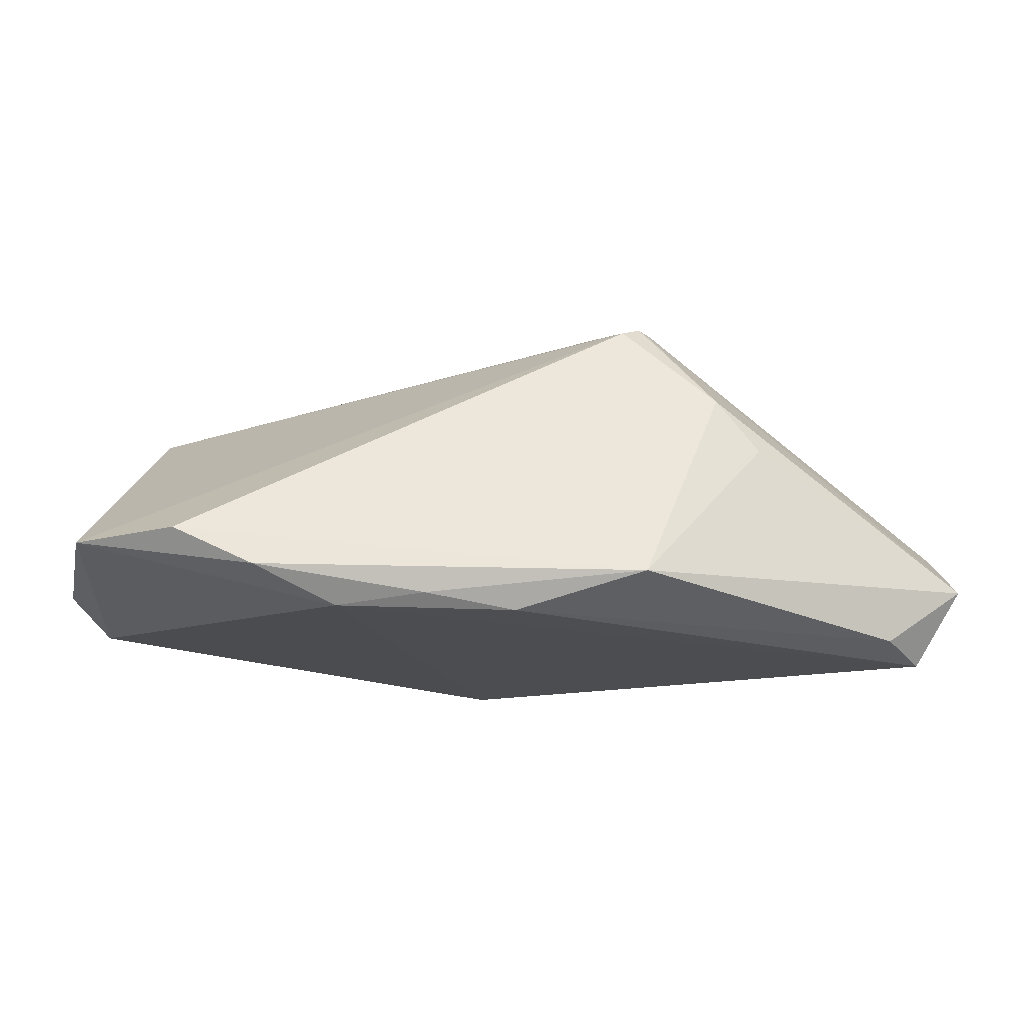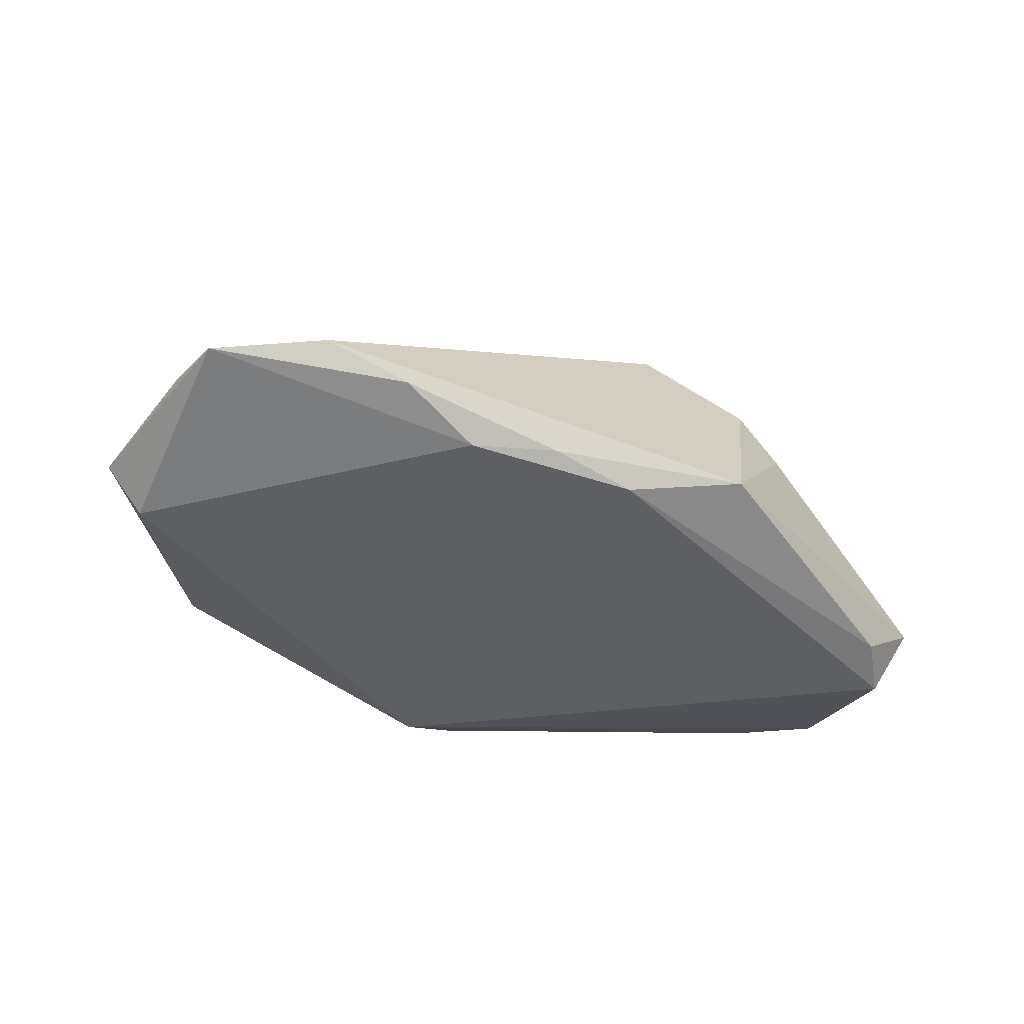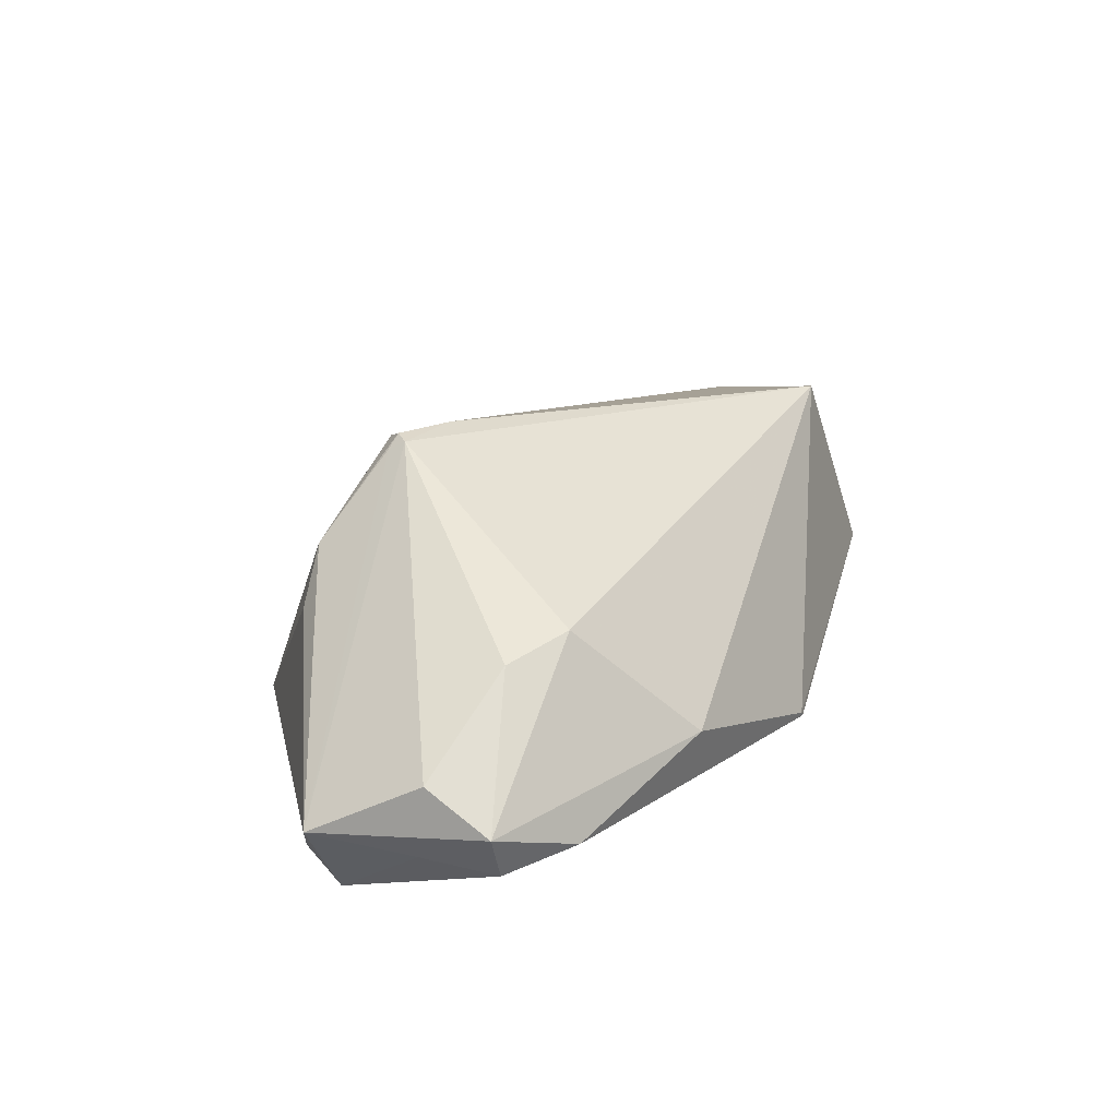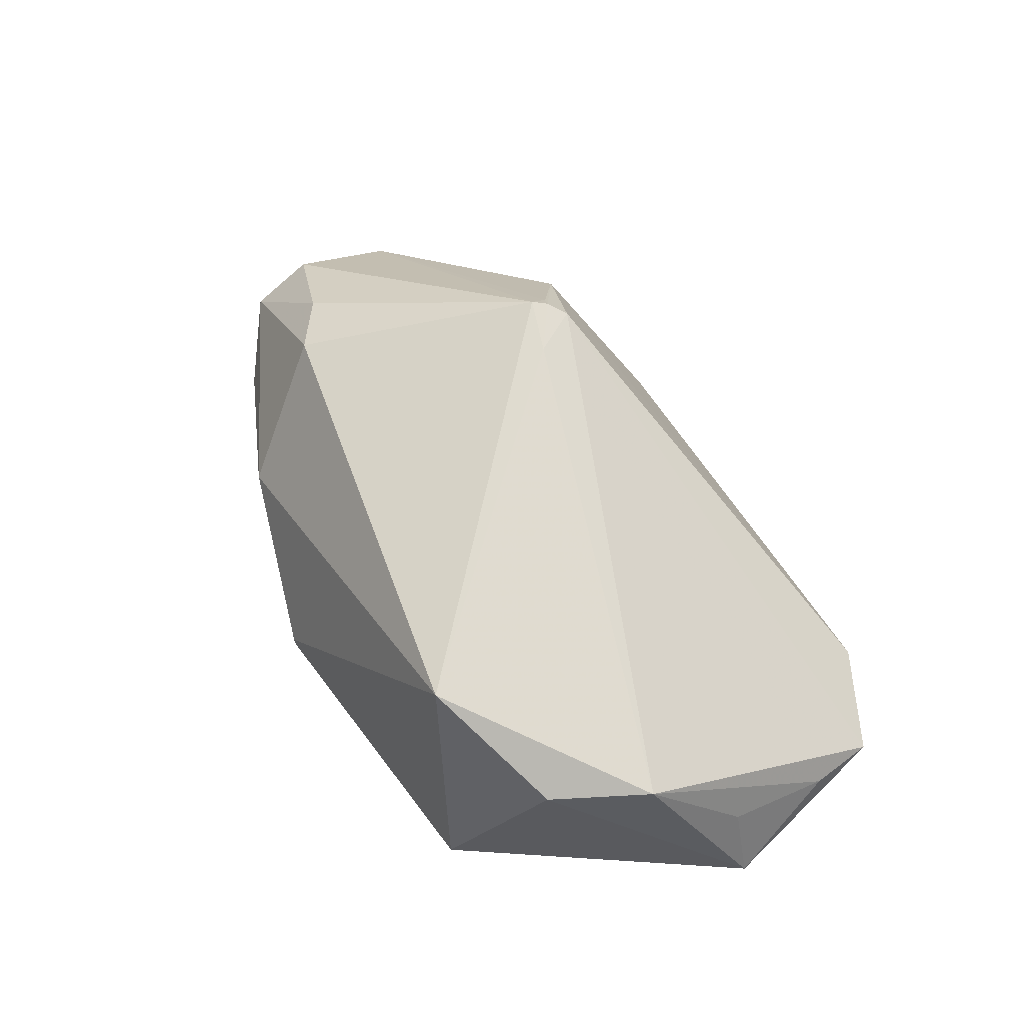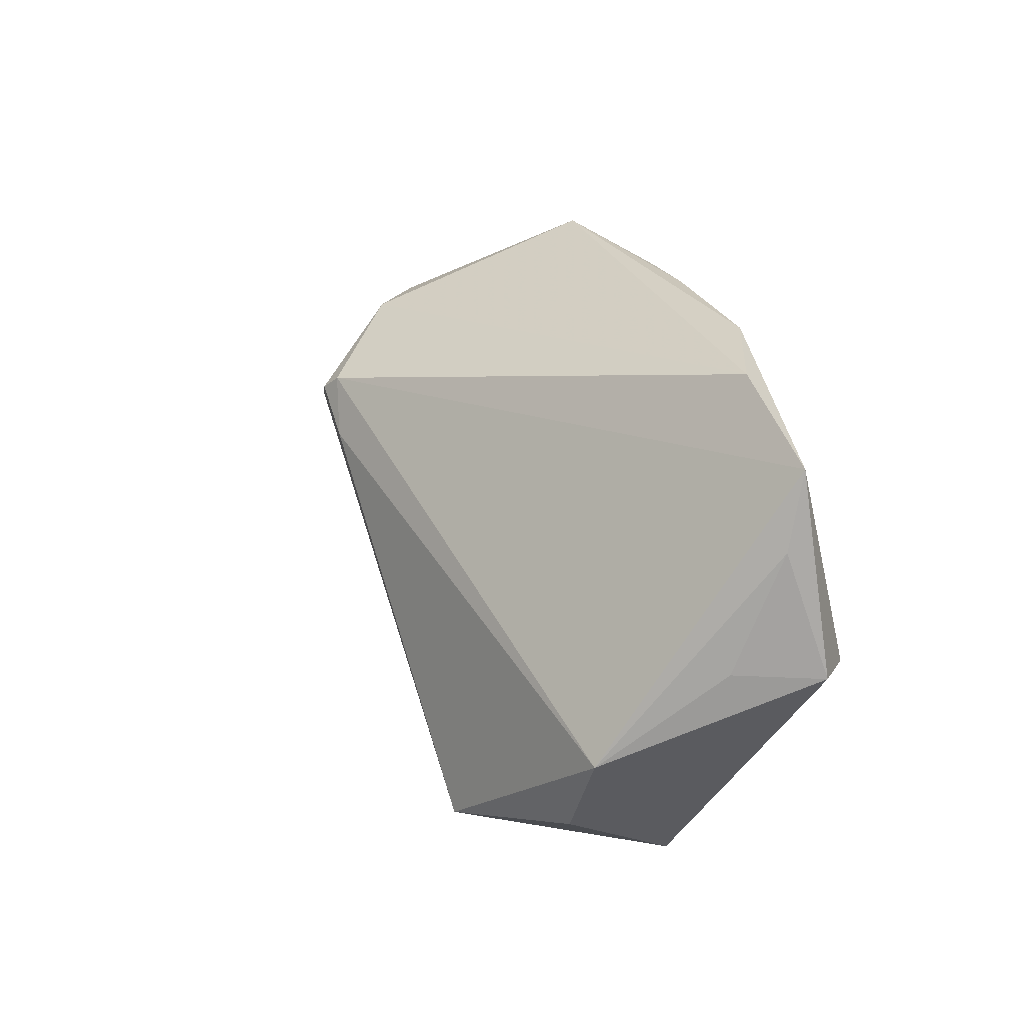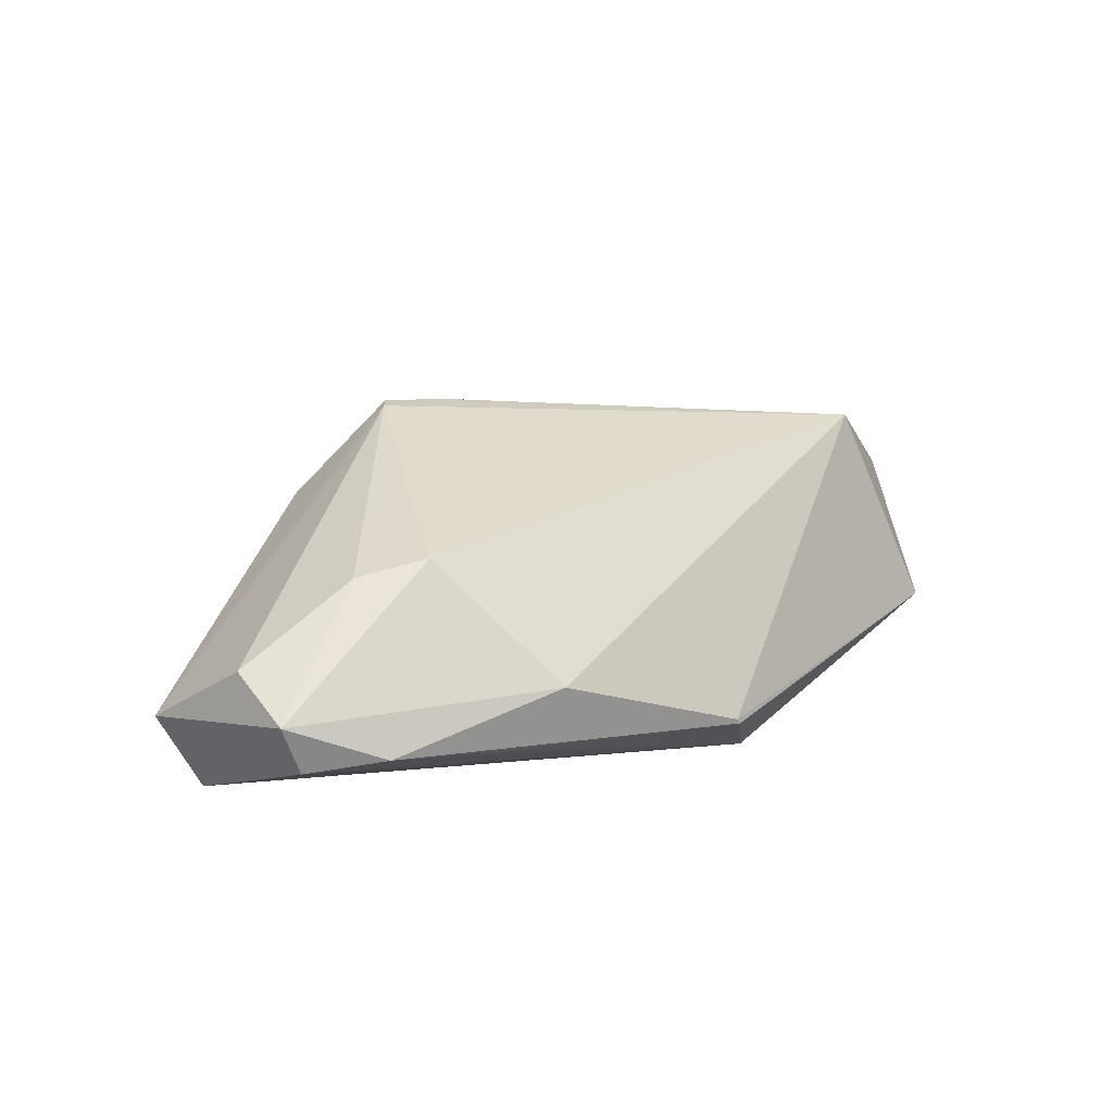
<metadata>
{"format":"obj","ext":"obj","renderer":"f3d","projection":"perspective","resolution":1024,"background":"white","views":[{"elev":74.5,"azim":-177.7,"up":"+Y"},{"elev":-40.6,"azim":155.0,"up":"+Z"},{"elev":22.2,"azim":-72.0,"up":"+Z"},{"elev":61.3,"azim":58.0,"up":"+Z"},{"elev":25.6,"azim":67.4,"up":"+Y"},{"elev":11.5,"azim":-48.3,"up":"+Z"}]}
</metadata>
<code>
v -0.05517 -0.01059 -0.008567
v 0.02479 -0.02634 0.01794
v 0.04063 -0.02029 0.009679
v -0.004925 -0.03287 -0.01452
v -0.00119 0.03072 -0.01994
v -0.05398 -0.001981 -0.01264
v 0.003457 -0.02674 -0.02006
v -0.0458 -0.01728 -0.01281
v 0.05048 0.0004237 -0.01887
v -0.05049 0.008591 -0.02006
v 0.05541 0.001701 -0.01419
v 0.03809 0.03136 -0.01196
v -0.01668 0.01566 0.01849
v 0.02855 0.03287 -0.0162
v 0.05165 0.01605 -0.01034
v -0.01582 0.03287 -0.01525
v 0.009081 0.03193 -0.01856
v 0.04683 -0.008946 0.009577
v -0.02952 0.02152 0.002744
v 0.01913 0.03009 -0.02006
v -0.0151 0.01503 0.02002
v -0.02429 0.02167 0.008725
v -0.04172 -0.007546 0.004908
v -0.05541 0.01046 -0.0111
v -0.05262 -0.01069 -0.01413
v -0.013 0.01683 0.01891
v -0.0349 -0.01256 0.00683
v -0.02735 -0.02569 -0.00701
v 0.03508 -0.03117 -0.005926
v -0.05453 -0.003012 -0.003838
v 0.05033 0.02493 -0.01266
v -0.04621 0.01464 -0.01835
v -0.03393 -0.02112 -0.01379
v -0.01666 0.01359 0.01964
v -0.009285 0.01068 0.02006
v -0.00535 -0.03282 -0.01397
v 0.0514 0.002218 -0.004348
f 34 27 2
f 24 34 13
f 13 22 24
f 32 10 24
f 24 22 19
f 20 7 10
f 10 7 25
f 24 1 30
f 30 34 24
f 27 1 28
f 28 2 27
f 36 2 28
f 4 36 28
f 34 2 35
f 35 2 18
f 7 20 9
f 9 31 11
f 20 31 9
f 10 32 5
f 5 20 10
f 6 1 24
f 6 25 1
f 24 10 6
f 10 25 6
f 23 27 34
f 34 30 23
f 23 1 27
f 23 30 1
f 11 31 15
f 15 31 18
f 1 25 8
f 8 28 1
f 4 28 8
f 8 25 7
f 18 31 26
f 26 35 18
f 26 31 12
f 12 22 26
f 29 36 4
f 29 2 36
f 4 7 29
f 7 9 29
f 29 9 11
f 16 5 32
f 16 32 24
f 24 19 16
f 16 19 22
f 16 22 12
f 37 18 11
f 11 15 37
f 37 15 18
f 33 7 4
f 4 8 33
f 33 8 7
f 34 35 21
f 35 26 21
f 21 13 34
f 22 13 21
f 21 26 22
f 2 29 3
f 18 2 3
f 11 18 3
f 3 29 11
f 20 5 17
f 5 16 17
f 20 17 14
f 12 31 14
f 14 31 20
f 14 16 12
f 14 17 16

</code>
